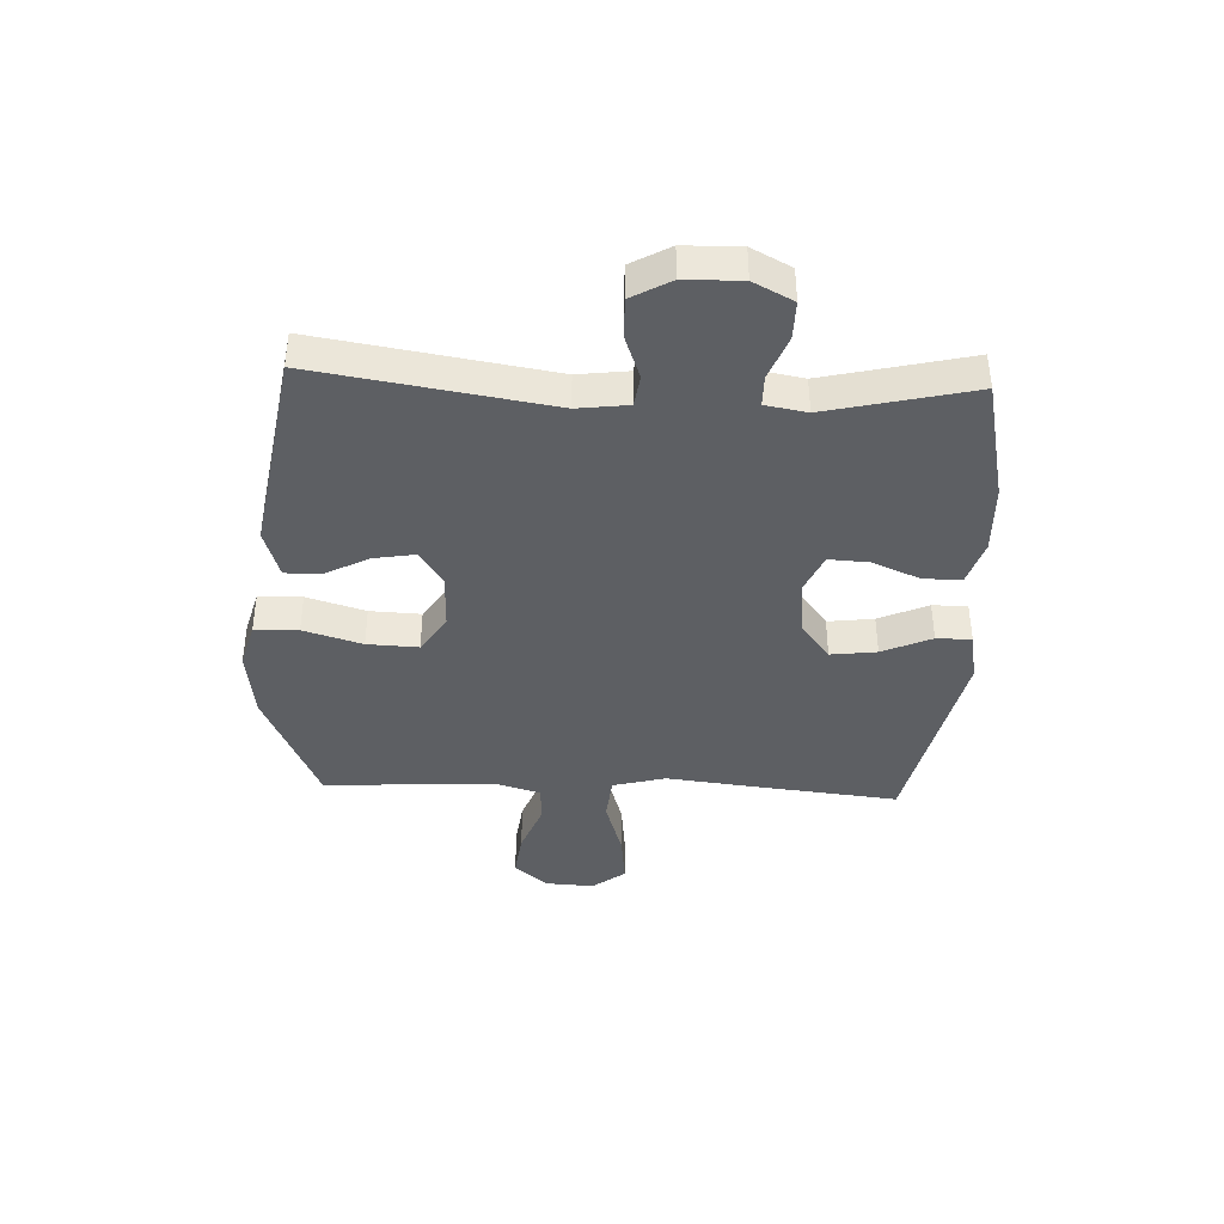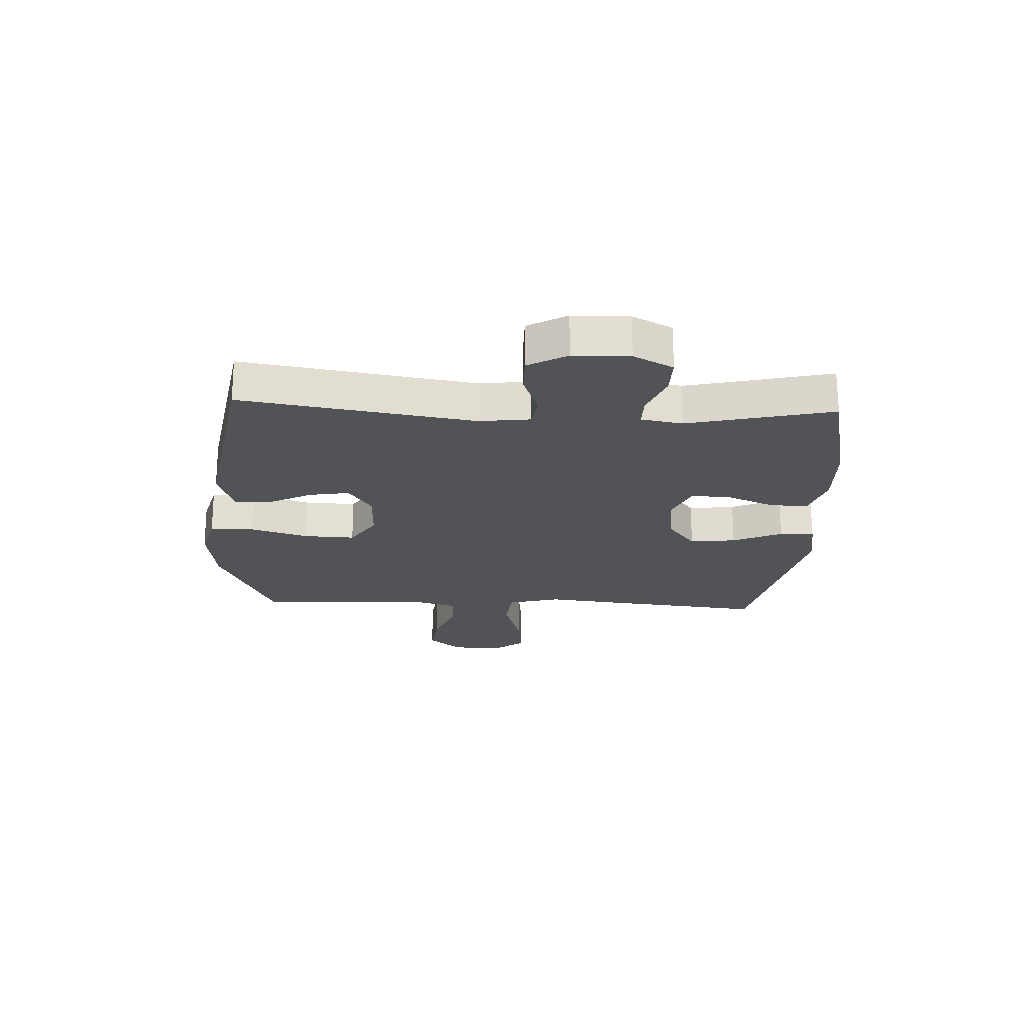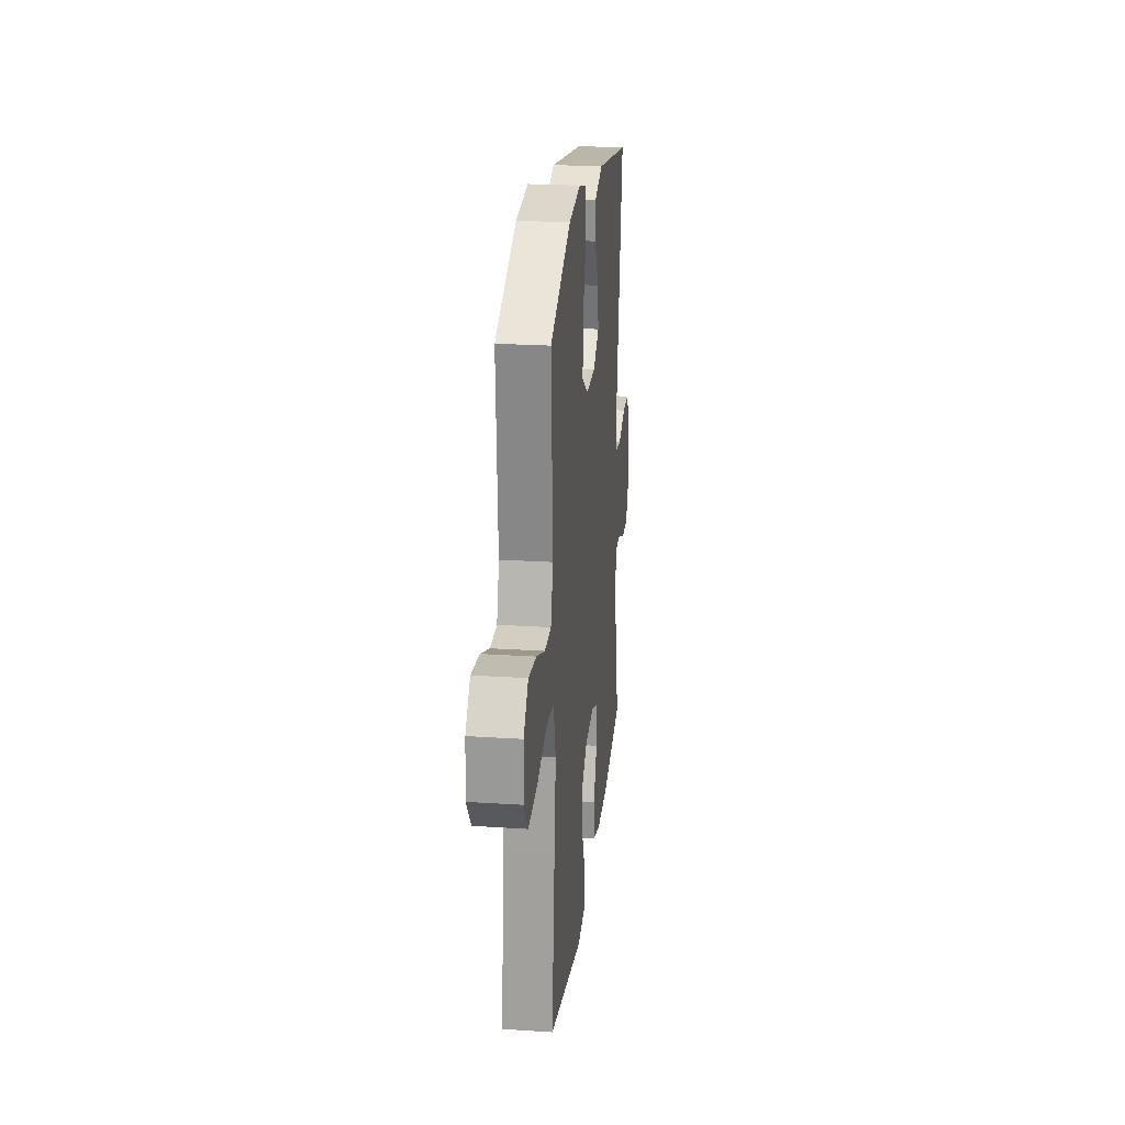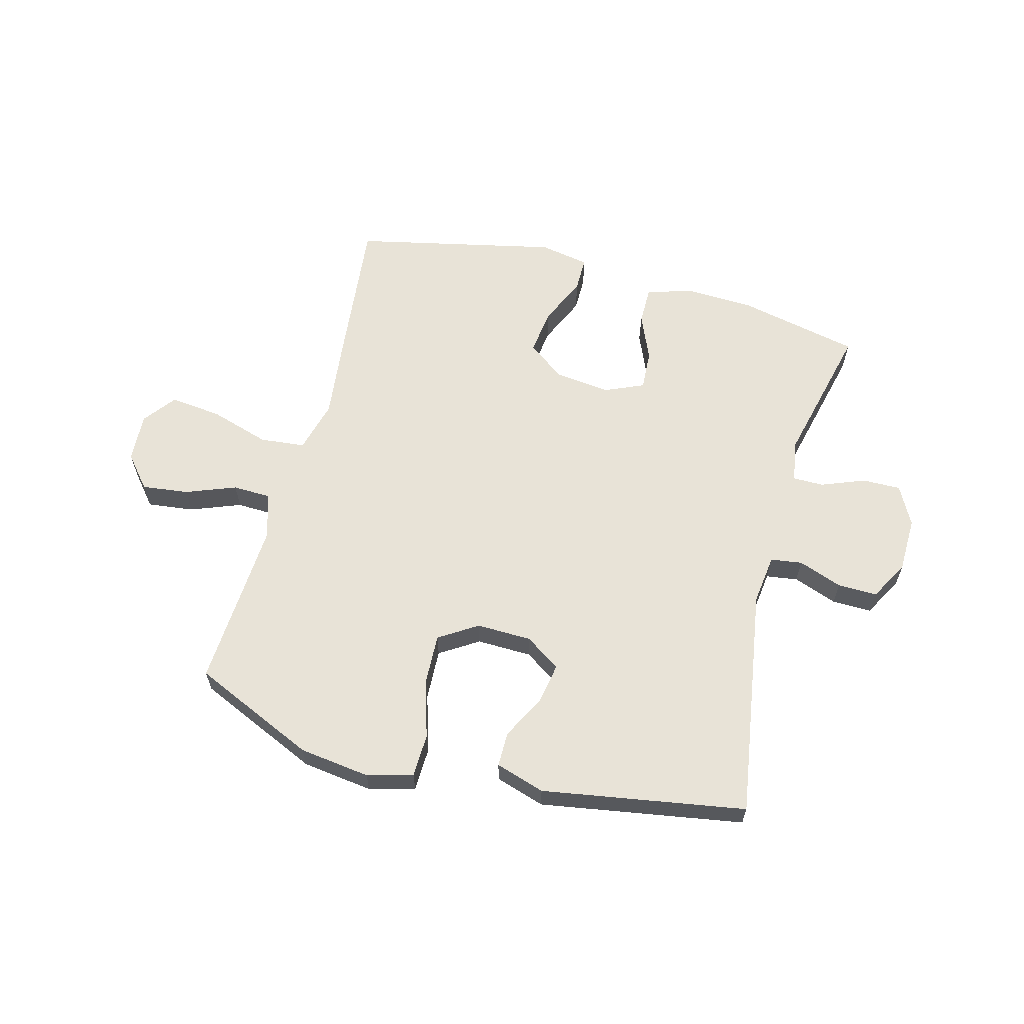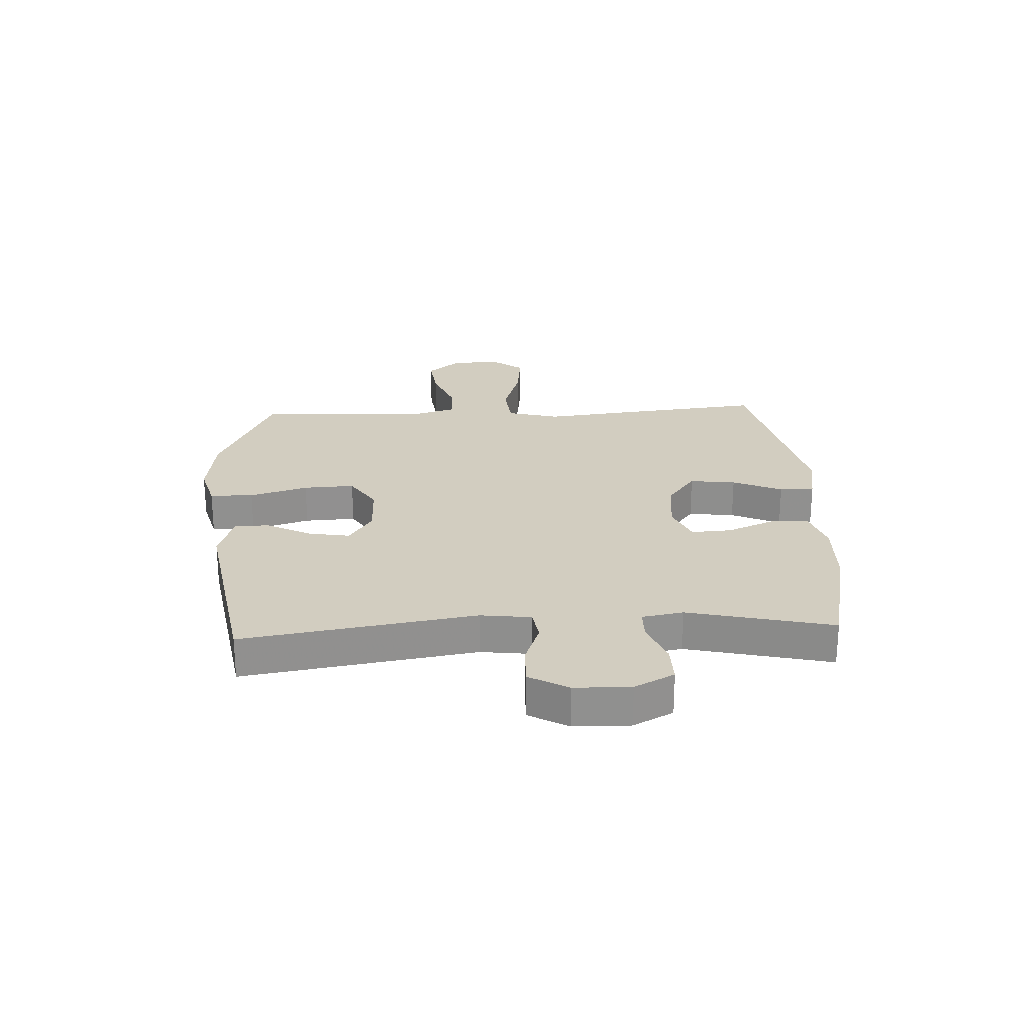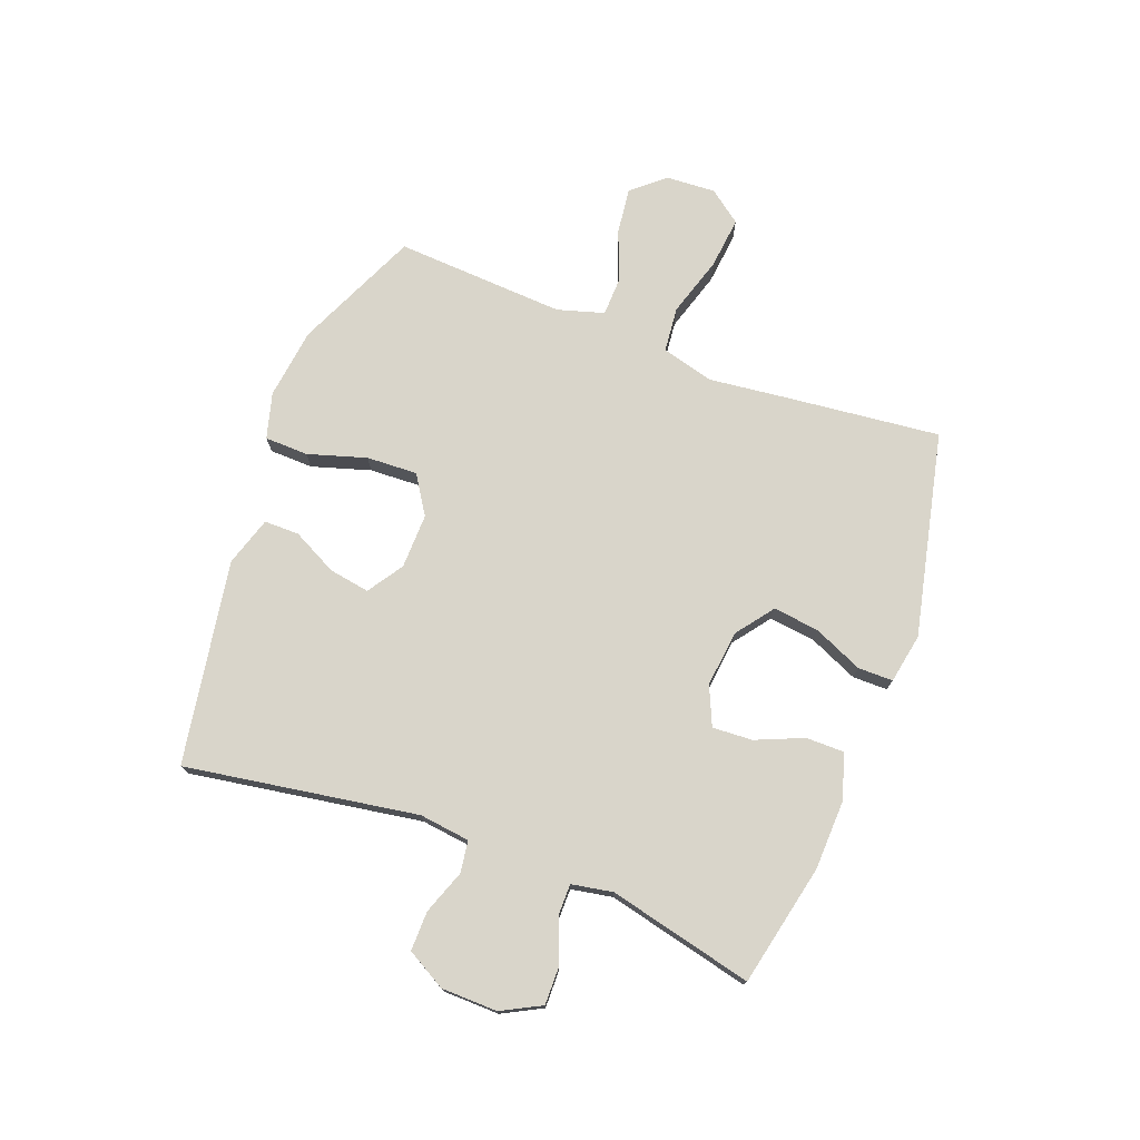
<metadata>
{"format":"obj","ext":"obj","renderer":"f3d","projection":"perspective","resolution":1024,"background":"white","views":[{"elev":-40.2,"azim":87.6,"up":"+Y"},{"elev":-22.0,"azim":87.4,"up":"+Y"},{"elev":23.4,"azim":-83.7,"up":"+Z"},{"elev":61.6,"azim":15.0,"up":"+Y"},{"elev":24.6,"azim":87.2,"up":"+Y"},{"elev":74.7,"azim":110.7,"up":"+Y"}]}
</metadata>
<code>
v 0.5 0.07 0.5
v 0.435 0.07 0.095
v 0.446 0.07 0.007
v 0.501 0.07 -0.001
v 0.578 0.07 0.027
v 0.647 0.07 0.028
v 0.685 0.07 -0.04
v 0.687 0.07 -0.138
v 0.651 0.07 -0.207
v 0.584 0.07 -0.206
v 0.508 0.07 -0.176
v 0.454 0.07 -0.176
v 0.441 0.07 -0.248
v 0.5 0.07 -0.5
v 0.287 0.07 -0.546
v 0.165 0.07 -0.55
v 0.087 0.07 -0.525
v 0.087 0.07 -0.459
v 0.122 0.07 -0.376
v 0.126 0.07 -0.306
v 0.058 0.07 -0.276
v -0.04 0.07 -0.287
v -0.105 0.07 -0.336
v -0.095 0.07 -0.416
v -0.057 0.07 -0.502
v -0.057 0.07 -0.563
v -0.144 0.07 -0.579
v -0.5 0.07 -0.5
v -0.471 0.07 -0.232
v -0.455 0.07 -0.094
v -0.479 0.07 -0.002
v -0.558 0.07 0.006
v -0.662 0.07 -0.026
v -0.753 0.07 -0.036
v -0.796 0.07 0.021
v -0.791 0.07 0.107
v -0.743 0.07 0.164
v -0.662 0.07 0.154
v -0.574 0.07 0.12
v -0.507 0.07 0.122
v -0.483 0.07 0.203
v -0.49 0.07 0.328
v -0.5 0.07 0.5
v -0.285 0.07 0.596
v -0.161 0.07 0.612
v -0.081 0.07 0.59
v -0.079 0.07 0.514
v -0.11 0.07 0.412
v -0.114 0.07 0.323
v -0.047 0.07 0.28
v 0.049 0.07 0.282
v 0.111 0.07 0.323
v 0.099 0.07 0.394
v 0.059 0.07 0.472
v 0.059 0.07 0.533
v 0.145 0.07 0.56
v 0.5 0 0.5
v 0.435 0 0.095
v 0.446 0 0.007
v 0.501 0 -0.001
v 0.578 0 0.027
v 0.647 0 0.028
v 0.685 0 -0.04
v 0.687 0 -0.138
v 0.651 0 -0.207
v 0.584 0 -0.206
v 0.508 0 -0.176
v 0.454 0 -0.176
v 0.441 0 -0.248
v 0.5 0 -0.5
v 0.287 0 -0.546
v 0.165 0 -0.55
v 0.087 0 -0.525
v 0.087 0 -0.459
v 0.122 0 -0.376
v 0.126 0 -0.306
v 0.058 0 -0.276
v -0.04 0 -0.287
v -0.105 0 -0.336
v -0.095 0 -0.416
v -0.057 0 -0.502
v -0.057 0 -0.563
v -0.144 0 -0.579
v -0.5 0 -0.5
v -0.471 0 -0.232
v -0.455 0 -0.094
v -0.479 0 -0.002
v -0.558 0 0.006
v -0.662 0 -0.026
v -0.753 0 -0.036
v -0.796 0 0.021
v -0.791 0 0.107
v -0.743 0 0.164
v -0.662 0 0.154
v -0.574 0 0.12
v -0.507 0 0.122
v -0.483 0 0.203
v -0.49 0 0.328
v -0.5 0 0.5
v -0.285 0 0.596
v -0.161 0 0.612
v -0.081 0 0.59
v -0.079 0 0.514
v -0.11 0 0.412
v -0.114 0 0.323
v -0.047 0 0.28
v 0.049 0 0.282
v 0.111 0 0.323
v 0.099 0 0.394
v 0.059 0 0.472
v 0.059 0 0.533
v 0.145 0 0.56
f 53 54 55 56
f 52 53 56 1
f 51 52 1 2
f 50 51 2 3
f 45 46 47 48
f 45 48 49
f 42 43 44 45
f 41 42 45 49
f 40 41 49 50
f 36 37 38 39
f 36 39 40
f 35 36 40
f 32 33 34 35
f 32 35 40 50
f 27 28 29 30
f 27 30 31
f 24 25 26 27
f 23 24 27 31
f 22 23 31
f 21 22 31
f 20 21 31
f 16 17 18 19
f 16 19 20
f 13 14 15 16
f 12 13 16 20
f 8 9 10 11
f 8 11 12
f 7 8 12
f 4 5 6 7
f 3 4 7 12
f 31 32 50 3
f 3 12 20 31
f 112 111 110 109
f 57 112 109 108
f 58 57 108 107
f 59 58 107 106
f 104 103 102 101
f 105 104 101
f 101 100 99 98
f 105 101 98 97
f 106 105 97 96
f 95 94 93 92
f 96 95 92
f 96 92 91
f 91 90 89 88
f 106 96 91 88
f 86 85 84 83
f 87 86 83
f 83 82 81 80
f 87 83 80 79
f 87 79 78
f 87 78 77
f 87 77 76
f 75 74 73 72
f 76 75 72
f 72 71 70 69
f 76 72 69 68
f 67 66 65 64
f 68 67 64
f 68 64 63
f 63 62 61 60
f 68 63 60 59
f 59 106 88 87
f 87 76 68 59
f 1 57 58 2
f 2 58 59 3
f 3 59 60 4
f 4 60 61 5
f 5 61 62 6
f 6 62 63 7
f 7 63 64 8
f 8 64 65 9
f 9 65 66 10
f 10 66 67 11
f 11 67 68 12
f 12 68 69 13
f 13 69 70 14
f 14 70 71 15
f 15 71 72 16
f 16 72 73 17
f 17 73 74 18
f 18 74 75 19
f 19 75 76 20
f 20 76 77 21
f 21 77 78 22
f 22 78 79 23
f 23 79 80 24
f 24 80 81 25
f 25 81 82 26
f 26 82 83 27
f 27 83 84 28
f 28 84 85 29
f 29 85 86 30
f 30 86 87 31
f 31 87 88 32
f 32 88 89 33
f 33 89 90 34
f 34 90 91 35
f 35 91 92 36
f 36 92 93 37
f 37 93 94 38
f 38 94 95 39
f 39 95 96 40
f 40 96 97 41
f 41 97 98 42
f 42 98 99 43
f 43 99 100 44
f 44 100 101 45
f 45 101 102 46
f 46 102 103 47
f 47 103 104 48
f 48 104 105 49
f 49 105 106 50
f 50 106 107 51
f 51 107 108 52
f 52 108 109 53
f 53 109 110 54
f 54 110 111 55
f 55 111 112 56
f 56 112 57 1

</code>
